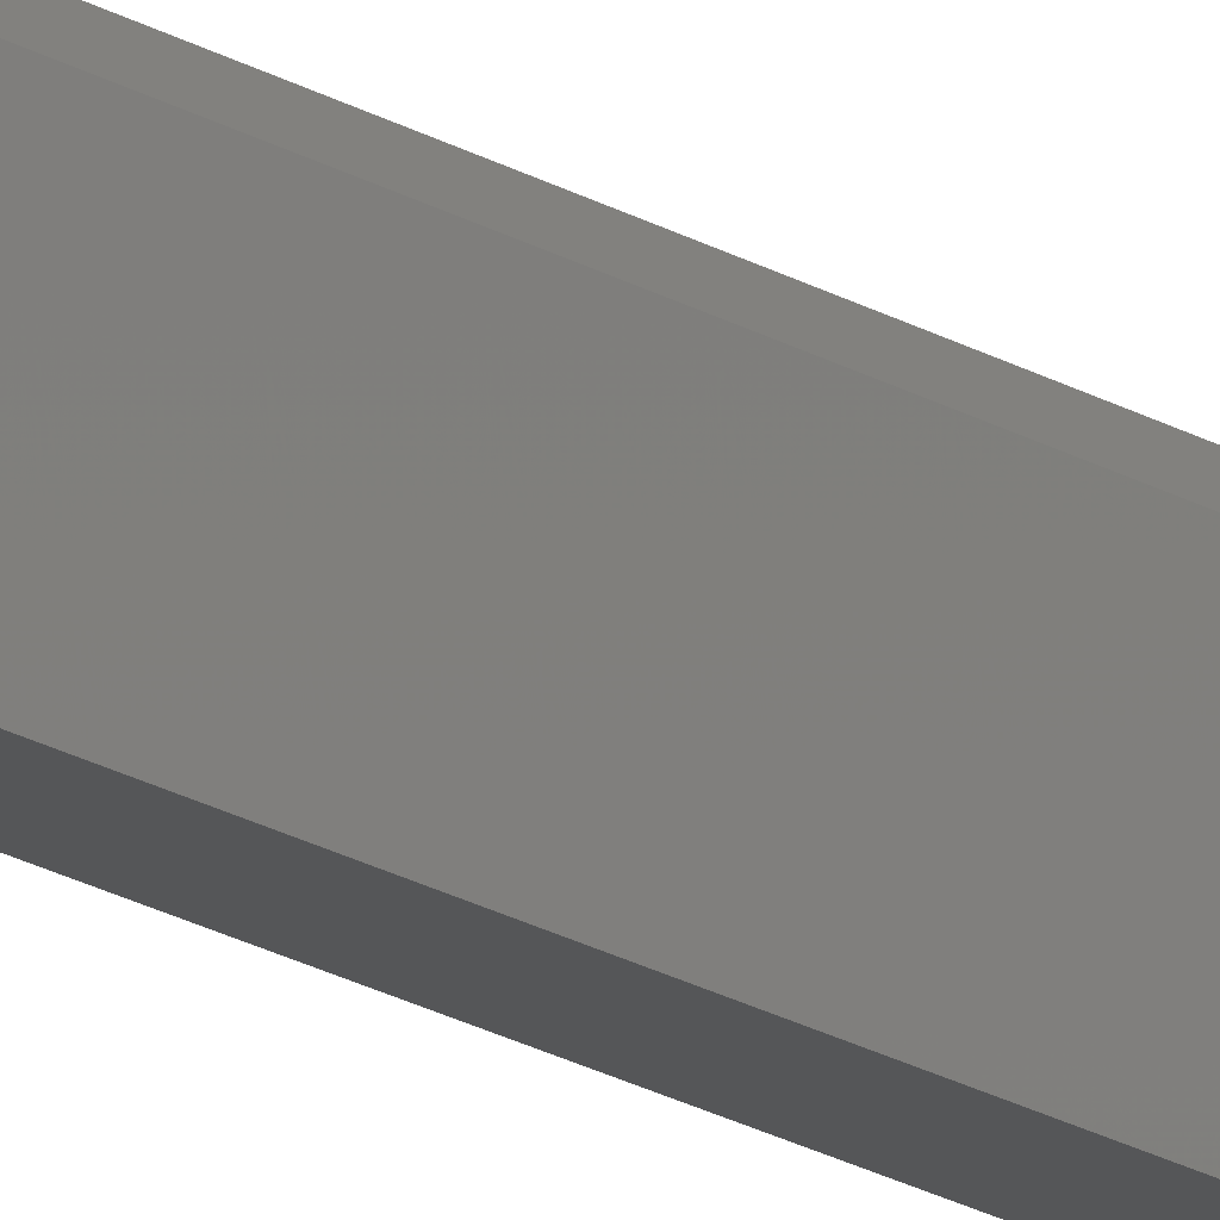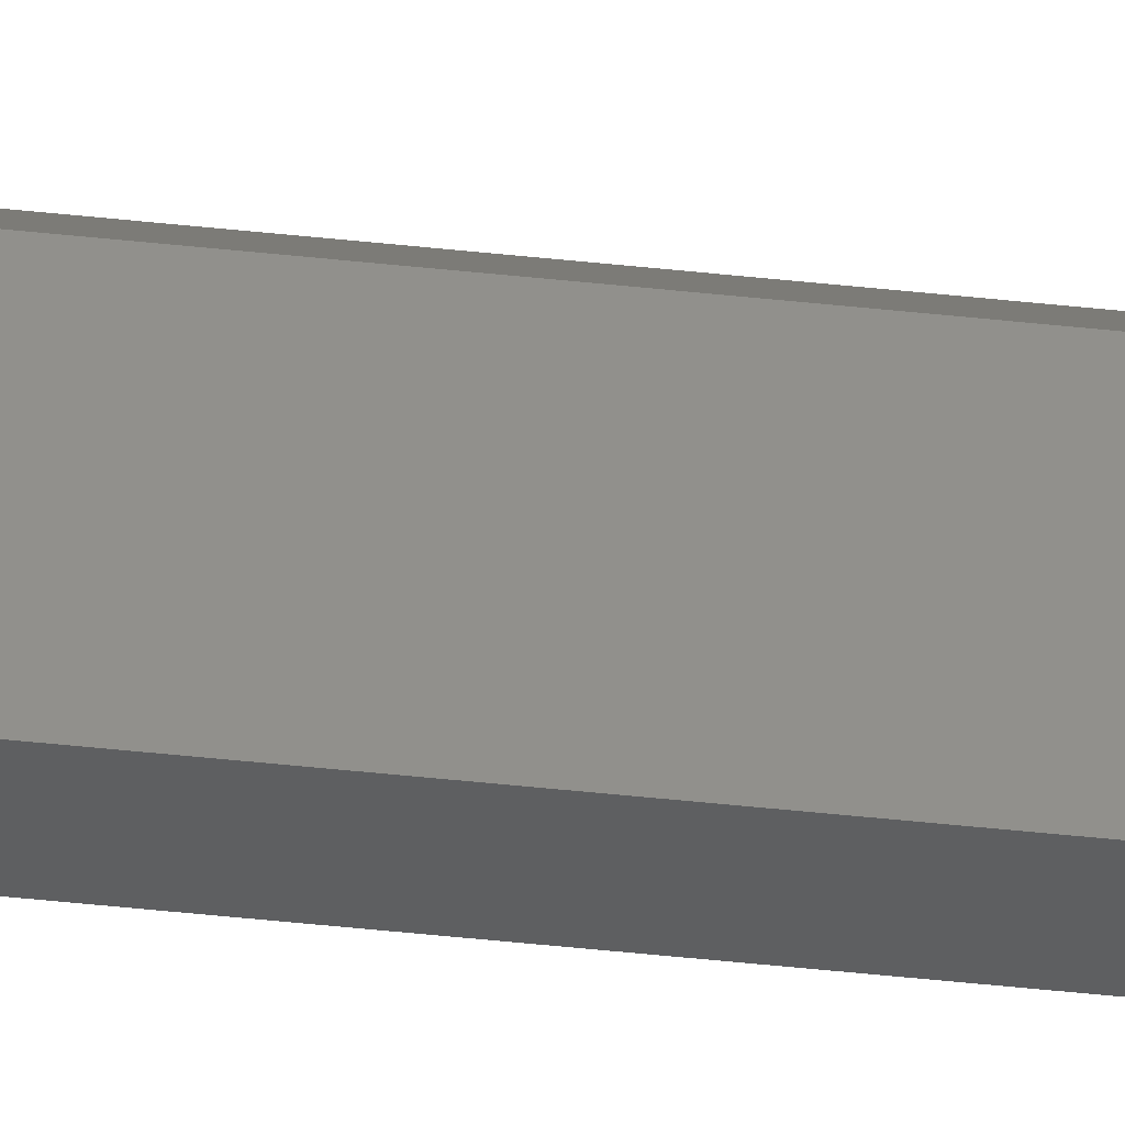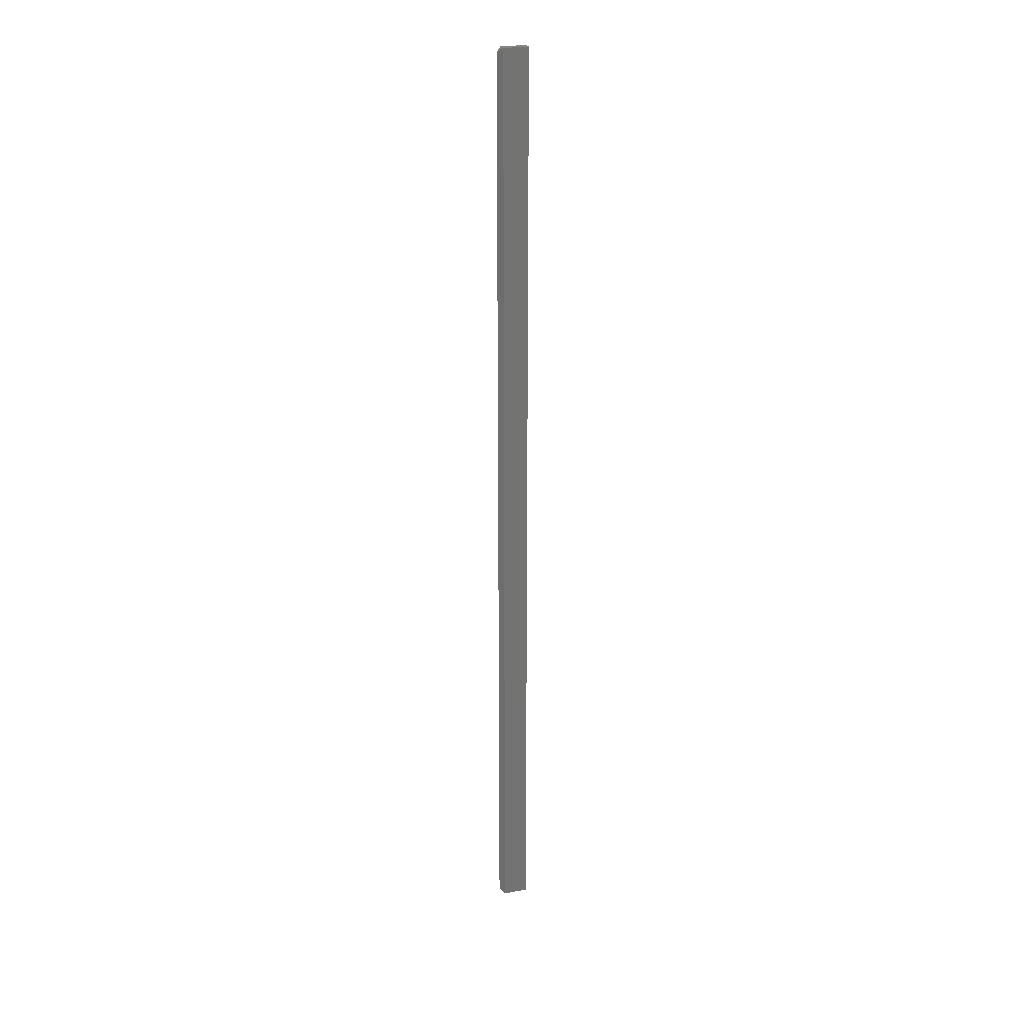
<metadata>
{"format":"stl","ext":"stl","renderer":"f3d","projection":"perspective","resolution":1024,"background":"white","views":[{"elev":-14.6,"azim":-146.4,"up":"+Z"},{"elev":-37.8,"azim":81.6,"up":"+Z"},{"elev":23.8,"azim":72.7,"up":"+Y"}]}
</metadata>
<code>
# stl→obj: 10 verts, 16 faces
v 0.007812 -0.7422 -0.1792
v -2.196e-18 -0.75 -0.187
v 0.01562 -0.75 -0.187
v 0.01562 0.75 -0.187
v -2.196e-18 0.75 -0.187
v 0.007812 0.7422 -0.1792
v 0.01562 -0.75 -0.2266
v 0.01562 0.75 -0.2266
v 0 -0.75 -0.2266
v 5.099e-33 0.75 -0.2266
f 1 2 3
f 4 5 6
f 7 8 3
f 3 8 4
f 4 6 3
f 3 6 1
f 9 2 10
f 10 2 5
f 5 2 6
f 6 2 1
f 3 2 7
f 7 2 9
f 8 10 4
f 4 10 5
f 7 9 8
f 8 9 10

</code>
